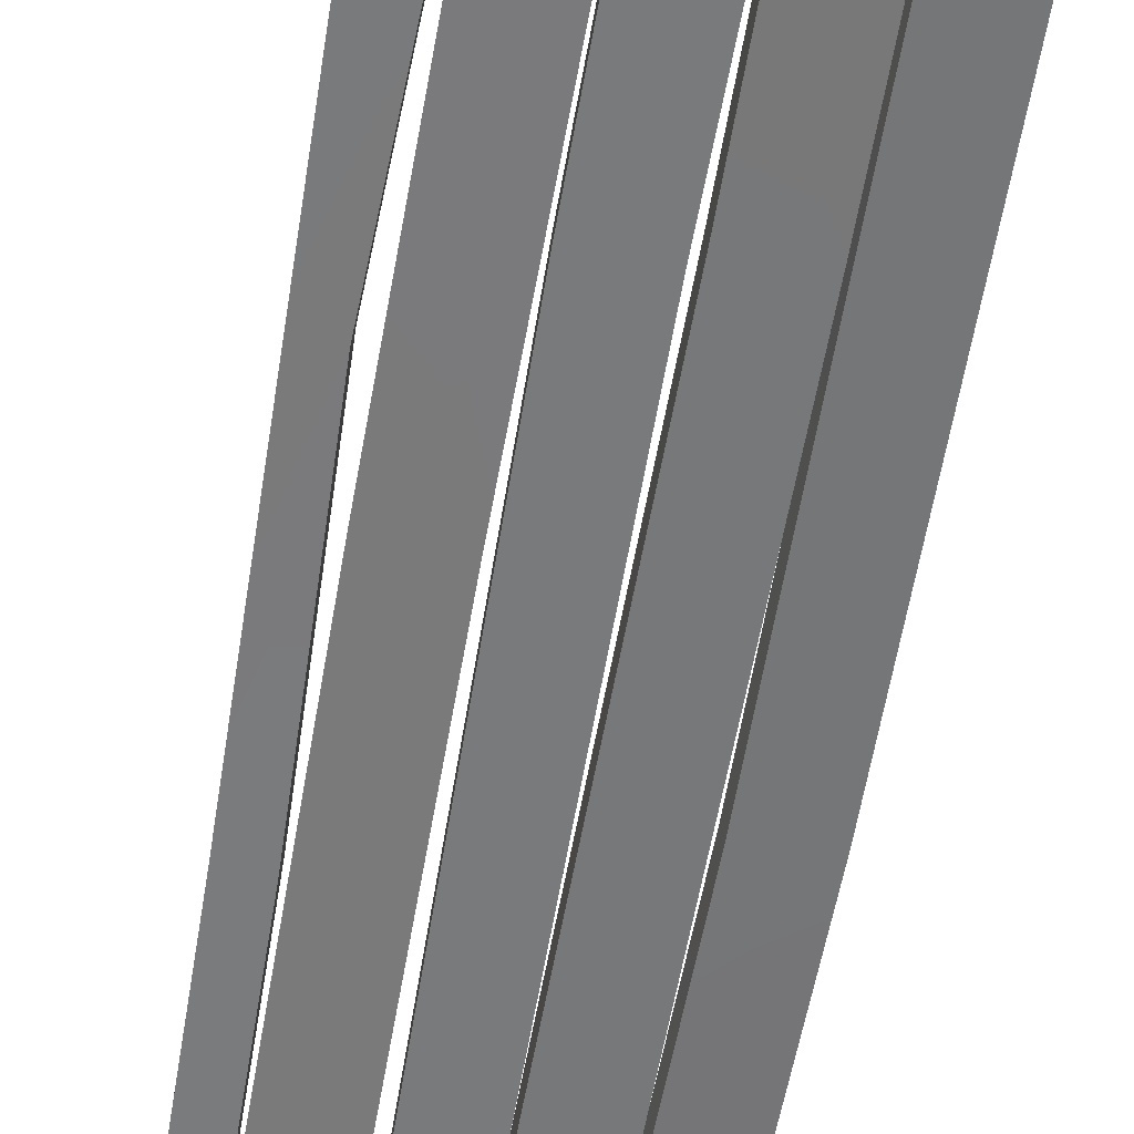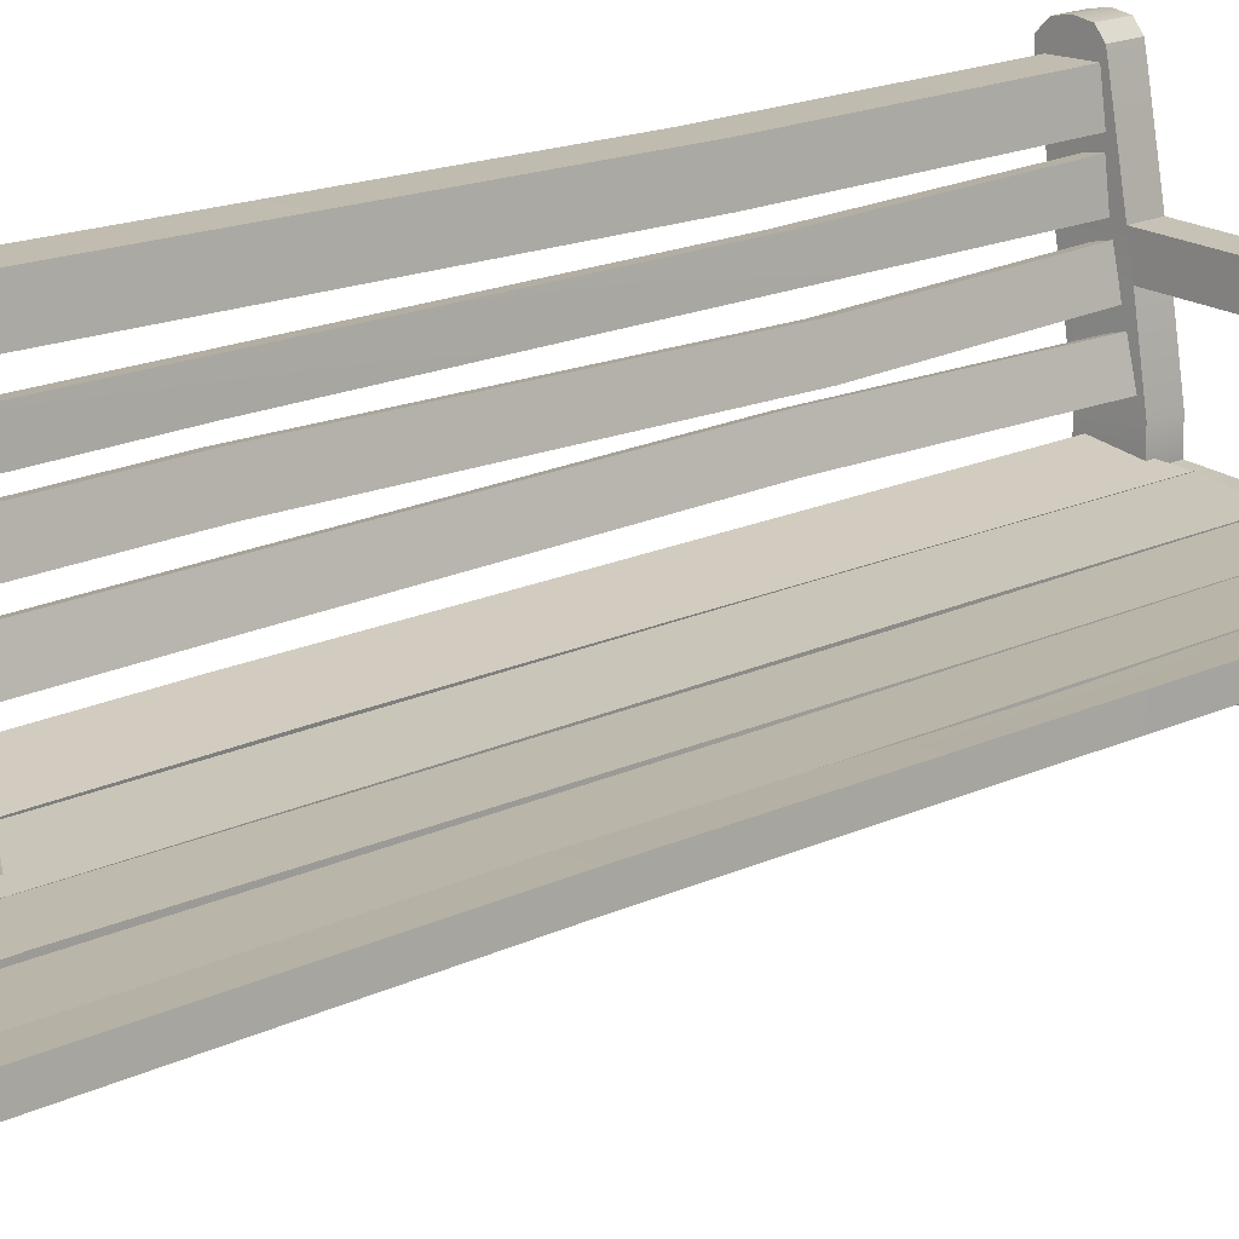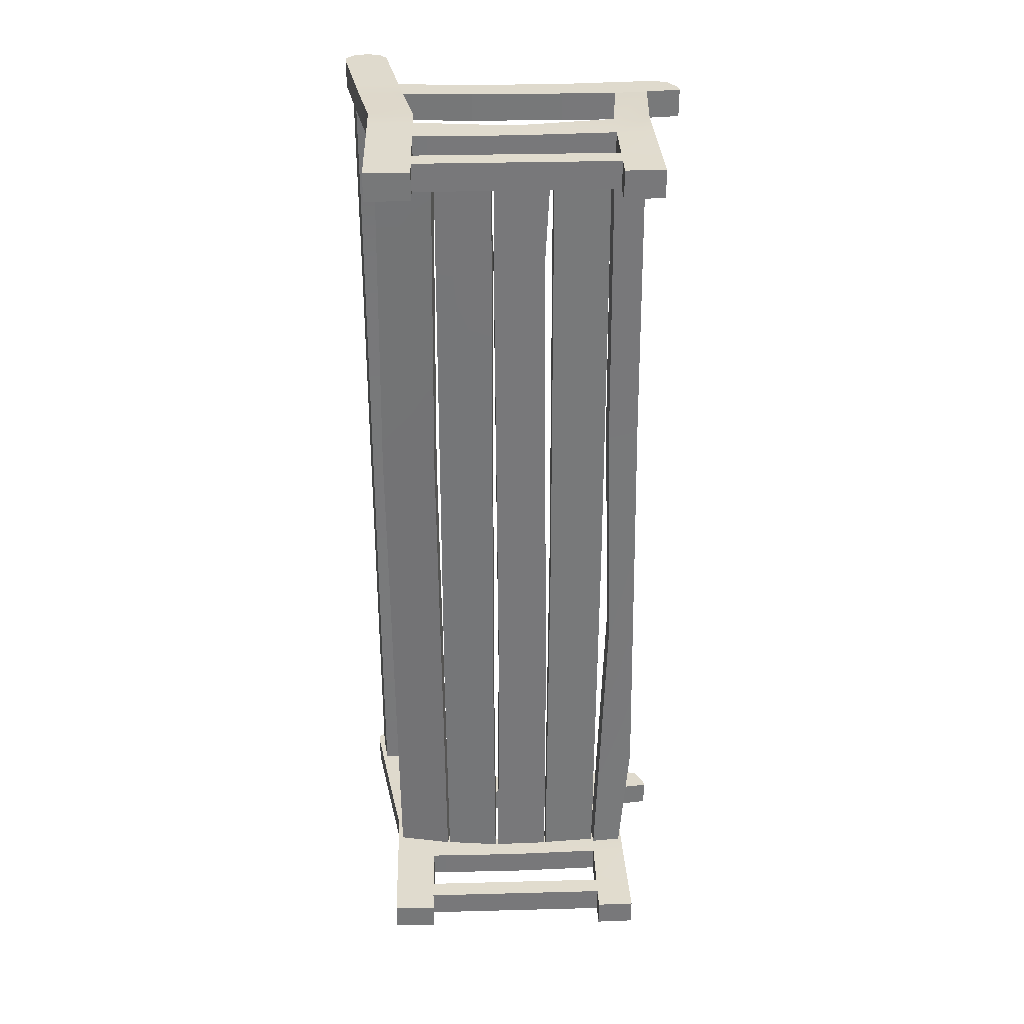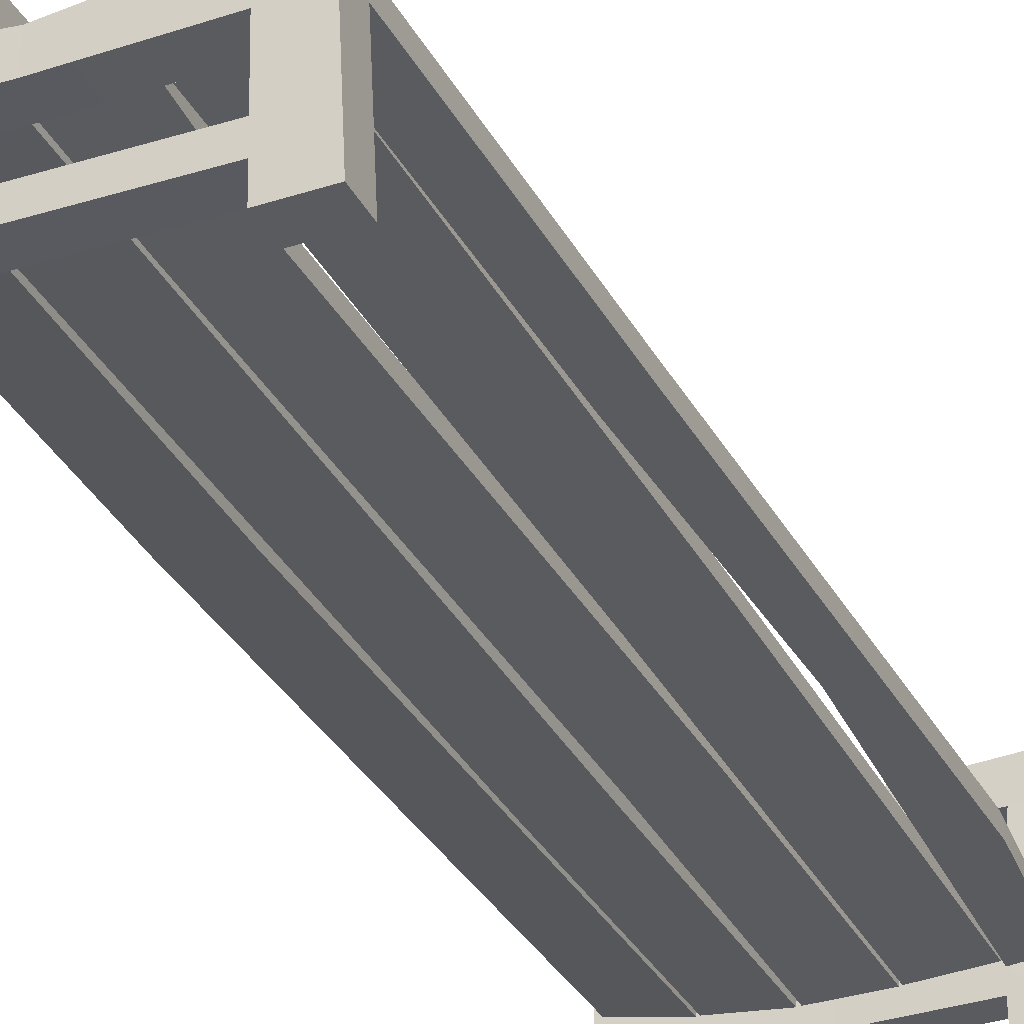
<metadata>
{"format":"obj","ext":"obj","renderer":"f3d","projection":"perspective","resolution":1024,"background":"white","views":[{"elev":-58.0,"azim":170.2,"up":"+Y"},{"elev":16.4,"azim":44.4,"up":"+Y"},{"elev":32.7,"azim":-1.6,"up":"+Z"},{"elev":-31.7,"azim":23.1,"up":"+Y"}]}
</metadata>
<code>
g default
v 0.3011 0.3237 1.398
v 0.3943 0.3329 1.398
v 0.2957 0.379 1.398
v 0.3889 0.3882 1.398
v 0.2957 0.379 -1.407
v 0.3889 0.3882 -1.407
v 0.3011 0.3237 -1.407
v 0.3943 0.3329 -1.407
v 0.33 0.3867 -0.3736
v 0.4232 0.3959 -0.9675
v 0.4287 0.3406 -0.9675
v 0.3355 0.3314 -0.3736
v 0.3053 0.3842 0.4391
v 0.3985 0.3934 0.4391
v 0.404 0.3381 0.4391
v 0.3108 0.329 0.4391
v -0.2389 0.3366 1.398
v -0.06667 0.3201 1.398
v -0.2351 0.3762 1.398
v -0.06288 0.3598 1.398
v -0.2351 0.3762 -1.407
v -0.06288 0.3598 -1.407
v -0.2389 0.3366 -1.407
v -0.06667 0.3201 -1.407
v -0.2403 0.3762 -0.5949
v -0.06807 0.3598 -0.5949
v -0.07186 0.3201 -0.5949
v -0.2441 0.3366 -0.5949
v -0.1714 0.3301 1.41
v -0.1924 0.3316 -0.5949
v -0.1285 0.326 -1.386
v -0.1247 0.3657 -1.386
v -0.1886 0.3713 -0.5949
v -0.1676 0.3698 1.41
v -0.0572 0.3211 1.398
v 0.1158 0.3237 1.398
v -0.05779 0.361 1.398
v 0.1152 0.3636 1.398
v -0.05779 0.361 -1.407
v 0.1152 0.3636 -1.407
v -0.0572 0.3211 -1.407
v 0.1158 0.3237 -1.407
v -0.06132 0.361 0.9926
v 0.0945 0.3633 0.9926
v 0.09509 0.3235 0.9926
v -0.06073 0.3211 0.9926
v -0.05084 0.3211 -0.5534
v 0.1151 0.3236 -0.5534
v 0.1145 0.3635 -0.5534
v -0.05144 0.361 -0.5534
v 0.09029 0.3233 1.419
v 0.01377 0.3222 0.9926
v 0.02365 0.3222 -0.5534
v 0.05534 0.3228 -1.431
v 0.05474 0.3627 -1.431
v 0.02305 0.3621 -0.5534
v 0.01317 0.3621 0.9926
v 0.08969 0.3632 1.419
v -0.411 0.6863 1.398
v -0.3913 0.5962 1.398
v -0.372 0.6949 1.398
v -0.3523 0.6047 1.398
v -0.372 0.6949 -1.407
v -0.3523 0.6047 -1.407
v -0.411 0.6863 -1.407
v -0.3913 0.5962 -1.407
v -0.376 0.7013 0.2864
v -0.3562 0.6112 0.2864
v -0.3952 0.6027 0.2864
v -0.4149 0.6928 0.2864
v -0.4125 0.6731 -0.7749
v -0.3927 0.583 -0.7749
v -0.3538 0.5915 -0.7749
v -0.3735 0.6817 -0.7749
v -0.3795 0.5566 1.398
v -0.3556 0.4674 1.398
v -0.341 0.5669 1.398
v -0.3171 0.4778 1.398
v -0.341 0.5669 -1.407
v -0.3171 0.4778 -1.407
v -0.3795 0.5566 -1.407
v -0.3556 0.4674 -1.407
v -0.3452 0.5732 0.2864
v -0.3213 0.484 0.2864
v -0.3598 0.4737 0.2864
v -0.3837 0.5628 0.2864
v -0.3813 0.5696 -0.6765
v -0.3574 0.4804 -0.6765
v -0.3189 0.4908 -0.6765
v -0.3428 0.5799 -0.6765
v -0.4296 0.8121 1.398
v -0.4187 0.7205 1.398
v -0.3901 0.8169 1.398
v -0.3791 0.7253 1.398
v -0.3901 0.8169 -1.407
v -0.3791 0.7253 -1.407
v -0.4296 0.8121 -1.407
v -0.4187 0.7205 -1.407
v -0.3912 0.8061 -0.7158
v -0.3824 0.7321 0.2864
v -0.422 0.7274 0.2864
v -0.4308 0.8014 -0.7158
v -0.3901 0.8464 1.381
v -0.4909 0.8464 1.381
v -0.4034 0.9436 1.381
v -0.5042 0.9436 1.381
v -0.4909 0.8464 -1.376
v -0.3901 0.8464 -1.376
v -0.4034 0.9436 -1.376
v -0.5042 0.9436 -1.376
v -0.3901 0.8467 -0.6198
v -0.4034 0.9438 -0.6214
v -0.5042 0.9438 -0.6214
v -0.4909 0.8467 -0.6198
v -0.3901 0.869 0.6923
v -0.4909 0.869 0.6923
v -0.5042 0.9661 0.6907
v -0.4034 0.9661 0.6907
v 0.1216 0.325 1.398
v 0.2942 0.3353 1.398
v 0.1192 0.3648 1.398
v 0.2919 0.3751 1.398
v 0.1192 0.3648 -1.407
v 0.2919 0.3751 -1.407
v 0.1216 0.325 -1.407
v 0.2942 0.3353 -1.407
v 0.1245 0.3648 -0.1033
v 0.2972 0.3751 -0.1033
v 0.2996 0.3353 -0.1033
v 0.1269 0.325 -0.1033
v 0.1717 0.328 1.378
v 0.196 0.3291 -0.1033
v 0.2106 0.3303 -1.441
v 0.2082 0.3701 -1.441
v 0.1936 0.3689 -0.1033
v 0.1693 0.3678 1.378
v -0.4324 -0.00142 1.452
v -0.2977 -0.00142 1.452
v -0.4324 -0.00142 1.367
v -0.2977 -0.00142 1.367
v -0.5233 0.9436 1.452
v -0.3887 0.9436 1.452
v -0.3887 0.9436 1.367
v -0.5233 0.9436 1.367
v -0.5233 0.9711 1.452
v -0.4958 0.9986 1.452
v -0.5233 0.9711 1.367
v -0.4958 0.9986 1.367
v -0.3941 0.9711 1.452
v -0.4162 0.9986 1.452
v -0.3941 0.9711 1.367
v -0.4162 0.9986 1.367
v -0.456 1.005 1.452
v -0.456 1.005 1.367
v -0.4324 0.4439 1.457
v -0.2977 0.4439 1.457
v -0.2977 0.4439 1.372
v -0.4324 0.4439 1.372
v -0.3478 0.7192 1.367
v -0.3478 0.7192 1.452
v -0.4825 0.7192 1.452
v -0.4825 0.7192 1.367
v -0.4671 0.6346 1.452
v -0.3324 0.6346 1.452
v -0.3324 0.6346 1.367
v -0.4671 0.6346 1.367
v -0.1204 0.6216 1.452
v -0.1204 0.6216 1.367
v -0.1358 0.7062 1.367
v -0.1358 0.7062 1.452
v 0.1573 0.6216 1.452
v 0.1573 0.6216 1.367
v 0.1419 0.7062 1.367
v 0.1419 0.7062 1.452
v 0.5233 0.6453 1.452
v 0.5233 0.6453 1.367
v 0.4939 0.7124 1.367
v 0.5187 0.6707 1.367
v 0.4478 0.7275 1.367
v 0.5187 0.6707 1.452
v 0.4939 0.7124 1.452
v 0.4478 0.7275 1.452
v 0.4202 0.6323 1.452
v 0.4202 0.6323 1.367
v 0.3211 0.6226 1.452
v 0.3211 0.6226 1.367
v 0.3019 -0.002841 1.452
v 0.3019 -0.002841 1.367
v 0.4204 0 1.367
v 0.4204 0 1.452
v 0.2987 0.3739 1.461
v 0.2987 0.3739 1.376
v 0.4056 0.3808 1.376
v 0.4056 0.3808 1.461
v 0.3008 0.1223 1.455
v 0.4155 0.1265 1.455
v 0.4155 0.1265 1.37
v 0.3008 0.1223 1.37
v 0.3013 0.06457 1.453
v 0.4177 0.06814 1.453
v 0.4177 0.06814 1.368
v 0.3013 0.06457 1.368
v -0.3009 0.1172 1.37
v -0.3009 0.1172 1.455
v -0.3004 0.05951 1.368
v -0.3004 0.05951 1.453
v 0.2996 0.2723 1.459
v 0.2996 0.2723 1.373
v 0.4096 0.2781 1.373
v 0.4096 0.2781 1.459
v -0.4324 0.2658 1.455
v -0.2977 0.2658 1.455
v -0.2977 0.2658 1.37
v -0.4324 0.2658 1.37
v -0.2977 0.3727 1.371
v -0.2977 0.3727 1.456
v -0.4324 0.3727 1.456
v -0.4324 0.3727 1.371
v 0.000933 0.2658 1.455
v 0.000933 0.2658 1.37
v 0.000933 0.342 1.371
v 0.000933 0.342 1.456
v -0.4164 0.367 1.398
v -0.2462 0.3361 1.398
v -0.4093 0.4063 1.398
v -0.2391 0.3754 1.398
v -0.4093 0.4063 -1.407
v -0.2391 0.3754 -1.407
v -0.4164 0.367 -1.407
v -0.2462 0.3361 -1.407
v -0.423 0.4063 0.2864
v -0.2528 0.3754 0.2864
v -0.2599 0.3361 0.2864
v -0.4301 0.367 0.2864
v -0.3275 0.3509 1.371
v -0.328 0.3485 0.2864
v -0.3619 0.3571 -1.377
v -0.3547 0.3964 -1.377
v -0.3208 0.3877 0.2864
v -0.3204 0.3901 1.371
v -0.4324 -0.00142 -1.376
v -0.2977 -0.00142 -1.376
v -0.4324 -0.00142 -1.461
v -0.2977 -0.00142 -1.461
v -0.5233 0.9436 -1.376
v -0.3887 0.9436 -1.376
v -0.3887 0.9436 -1.461
v -0.5233 0.9436 -1.461
v -0.5233 0.9711 -1.376
v -0.4958 0.9986 -1.376
v -0.5233 0.9711 -1.461
v -0.4958 0.9986 -1.461
v -0.3941 0.9711 -1.376
v -0.4162 0.9986 -1.376
v -0.3941 0.9711 -1.461
v -0.4162 0.9986 -1.461
v -0.456 1.005 -1.376
v -0.456 1.005 -1.461
v -0.4324 0.4439 -1.371
v -0.2977 0.4439 -1.371
v -0.2977 0.4439 -1.456
v -0.4324 0.4439 -1.456
v -0.3478 0.7192 -1.461
v -0.3478 0.7192 -1.376
v -0.4825 0.7192 -1.376
v -0.4825 0.7192 -1.461
v -0.4671 0.6346 -1.376
v -0.3324 0.6346 -1.376
v -0.3324 0.6346 -1.461
v -0.4671 0.6346 -1.461
v -0.1204 0.6216 -1.376
v -0.1204 0.6216 -1.461
v -0.1358 0.7062 -1.461
v -0.1358 0.7062 -1.376
v 0.1573 0.6216 -1.376
v 0.1573 0.6216 -1.461
v 0.1419 0.7062 -1.461
v 0.1419 0.7062 -1.376
v 0.5233 0.6453 -1.376
v 0.5233 0.6453 -1.461
v 0.4939 0.7124 -1.461
v 0.5187 0.6707 -1.461
v 0.4478 0.7275 -1.461
v 0.5187 0.6707 -1.376
v 0.4939 0.7124 -1.376
v 0.4478 0.7275 -1.376
v 0.4202 0.6323 -1.376
v 0.4202 0.6323 -1.461
v 0.3211 0.6226 -1.376
v 0.3211 0.6226 -1.461
v 0.3019 -0.002841 -1.376
v 0.3019 -0.002841 -1.461
v 0.4204 0 -1.461
v 0.4204 0 -1.376
v 0.2987 0.3739 -1.367
v 0.2987 0.3739 -1.452
v 0.4056 0.3808 -1.452
v 0.4056 0.3808 -1.367
v 0.3008 0.1223 -1.373
v 0.4155 0.1265 -1.373
v 0.4155 0.1265 -1.458
v 0.3008 0.1223 -1.458
v 0.3013 0.06457 -1.374
v 0.4177 0.06814 -1.374
v 0.4177 0.06814 -1.46
v 0.3013 0.06457 -1.46
v -0.3009 0.1172 -1.458
v -0.3009 0.1172 -1.373
v -0.3004 0.05951 -1.46
v -0.3004 0.05951 -1.374
v 0.2996 0.2723 -1.369
v 0.2996 0.2723 -1.454
v 0.4096 0.2781 -1.454
v 0.4096 0.2781 -1.369
v -0.4324 0.2658 -1.373
v -0.2977 0.2658 -1.373
v -0.2977 0.2658 -1.458
v -0.4324 0.2658 -1.458
v -0.2977 0.3727 -1.457
v -0.2977 0.3727 -1.371
v -0.4324 0.3727 -1.371
v -0.4324 0.3727 -1.457
v 0.000933 0.2658 -1.373
v 0.000933 0.2658 -1.458
v 0.000933 0.342 -1.457
v 0.000933 0.342 -1.371
g BenchWood_Bridge
f 1 2 4 3
f 9 10 6 5
f 5 6 8 7
f 7 8 11 12
f 10 11 8 6
f 7 12 9 5
f 13 14 10 9
f 14 15 11 10
f 12 11 15 16
f 9 12 16 13
f 3 4 14 13
f 2 15 14 4
f 16 15 2 1
f 13 16 1 3
f 34 29 18 20
f 32 33 26 22
f 31 32 22 24
f 30 31 24 27
f 26 27 24 22
f 23 28 25 21
f 33 34 20 26
f 18 27 26 20
f 29 30 27 18
f 25 28 17 19
f 28 30 29 17
f 23 31 30 28
f 21 32 31 23
f 25 33 32 21
f 19 34 33 25
f 17 29 34 19
f 58 51 36 38
f 56 57 44 49
f 54 55 40 42
f 52 53 48 45
f 44 45 48 49
f 50 47 46 43
f 57 58 38 44
f 36 45 44 38
f 51 52 45 36
f 43 46 35 37
f 53 54 42 48
f 49 48 42 40
f 55 56 49 40
f 41 47 50 39
f 46 52 51 35
f 47 53 52 46
f 41 54 53 47
f 39 55 54 41
f 50 56 55 39
f 43 57 56 50
f 37 58 57 43
f 35 51 58 37
f 59 60 62 61
f 67 68 73 74
f 63 64 66 65
f 71 72 69 70
f 68 69 72 73
f 74 71 70 67
f 61 62 68 67
f 60 69 68 62
f 70 69 60 59
f 67 70 59 61
f 65 66 72 71
f 73 72 66 64
f 74 73 64 63
f 65 71 74 63
f 75 76 78 77
f 83 84 89 90
f 79 80 82 81
f 87 88 85 86
f 84 85 88 89
f 90 87 86 83
f 77 78 84 83
f 76 85 84 78
f 86 85 76 75
f 83 86 75 77
f 81 82 88 87
f 89 88 82 80
f 90 89 80 79
f 81 87 90 79
f 91 92 94 93
f 99 100 96 95
f 95 96 98 97
f 97 98 101 102
f 100 101 98 96
f 97 102 99 95
f 93 94 100 99
f 92 101 100 94
f 102 101 92 91
f 99 102 91 93
f 104 103 105 106
f 114 111 115 116
f 111 112 118 115
f 112 113 117 118
f 113 114 116 117
f 107 110 109 108
f 108 109 112 111
f 109 110 113 112
f 110 107 114 113
f 107 108 111 114
f 116 115 103 104
f 117 116 104 106
f 118 117 106 105
f 115 118 105 103
f 136 131 120 122
f 134 135 128 124
f 133 134 124 126
f 132 133 126 129
f 128 129 126 124
f 125 130 127 123
f 135 136 122 128
f 120 129 128 122
f 131 132 129 120
f 127 130 119 121
f 130 132 131 119
f 125 133 132 130
f 123 134 133 125
f 127 135 134 123
f 121 136 135 127
f 119 131 136 121
f 153 142 149 150
f 148 146 153 154
f 139 140 138 137
f 142 143 151 149
f 144 141 145 147
f 163 164 160 161
f 175 176 178 180
f 162 159 165 166
f 166 163 161 162
f 147 148 144
f 145 146 148 147
f 150 149 151 152
f 154 153 150 152
f 211 212 216 217
f 218 215 213 214
f 214 211 217 218
f 160 159 143 142
f 161 160 142 141
f 162 161 141 144
f 143 159 162 144
f 155 156 164 163
f 156 157 165 164
f 166 165 157 158
f 158 155 163 166
f 164 165 168 167
f 165 159 169 168
f 159 160 170 169
f 160 164 167 170
f 167 168 172 171
f 168 169 173 172
f 169 170 174 173
f 170 167 171 174
f 183 184 176 175
f 173 174 182 179
f 178 177 181 180
f 177 179 182 181
f 177 172 173 179
f 180 185 183 175
f 187 188 189 190
f 171 172 186 185
f 207 208 198 195
f 208 209 197 198
f 209 210 196 197
f 210 207 195 196
f 185 186 192 191
f 186 184 193 192
f 184 183 194 193
f 183 185 191 194
f 196 195 199 200
f 197 196 200 201
f 198 197 201 202
f 200 199 187 190
f 201 200 190 189
f 202 201 189 188
f 199 202 188 187
f 195 198 203 204
f 198 202 205 203
f 202 199 206 205
f 199 195 204 206
f 192 193 209 208
f 193 194 210 209
f 194 191 207 210
f 137 138 212 211
f 138 140 213 212
f 214 213 140 139
f 139 137 211 214
f 216 215 157 156
f 217 216 156 155
f 218 217 155 158
f 158 157 215 218
f 212 213 220 219
f 213 215 221 220
f 215 216 222 221
f 216 212 219 222
f 191 192 221 222
f 192 208 220 221
f 208 207 219 220
f 207 191 222 219
f 177 178 186 172
f 174 171 181 182
f 181 171 185 180
f 186 178 176 184
f 143 154 152 151
f 144 148 154 143
f 141 146 145
f 141 142 153 146
f 240 235 224 226
f 238 239 232 228
f 237 238 228 230
f 236 237 230 233
f 232 233 230 228
f 229 234 231 227
f 239 240 226 232
f 224 233 232 226
f 235 236 233 224
f 231 234 223 225
f 234 236 235 223
f 229 237 236 234
f 227 238 237 229
f 231 239 238 227
f 225 240 239 231
f 223 235 240 225
f 257 246 253 254
f 252 250 257 258
f 243 244 242 241
f 246 247 255 253
f 248 245 249 251
f 267 268 264 265
f 279 280 282 284
f 266 263 269 270
f 270 267 265 266
f 251 252 248
f 249 250 252 251
f 254 253 255 256
f 258 257 254 256
f 315 316 320 321
f 322 319 317 318
f 318 315 321 322
f 264 263 247 246
f 265 264 246 245
f 266 265 245 248
f 247 263 266 248
f 259 260 268 267
f 260 261 269 268
f 270 269 261 262
f 262 259 267 270
f 268 269 272 271
f 269 263 273 272
f 263 264 274 273
f 264 268 271 274
f 271 272 276 275
f 272 273 277 276
f 273 274 278 277
f 274 271 275 278
f 287 288 280 279
f 277 278 286 283
f 282 281 285 284
f 281 283 286 285
f 281 276 277 283
f 284 289 287 279
f 291 292 293 294
f 275 276 290 289
f 311 312 302 299
f 312 313 301 302
f 313 314 300 301
f 314 311 299 300
f 289 290 296 295
f 290 288 297 296
f 288 287 298 297
f 287 289 295 298
f 300 299 303 304
f 301 300 304 305
f 302 301 305 306
f 304 303 291 294
f 305 304 294 293
f 306 305 293 292
f 303 306 292 291
f 299 302 307 308
f 302 306 309 307
f 306 303 310 309
f 303 299 308 310
f 296 297 313 312
f 297 298 314 313
f 298 295 311 314
f 241 242 316 315
f 242 244 317 316
f 318 317 244 243
f 243 241 315 318
f 320 319 261 260
f 321 320 260 259
f 322 321 259 262
f 262 261 319 322
f 316 317 324 323
f 317 319 325 324
f 319 320 326 325
f 320 316 323 326
f 295 296 325 326
f 296 312 324 325
f 312 311 323 324
f 311 295 326 323
f 281 282 290 276
f 278 275 285 286
f 285 275 289 284
f 290 282 280 288
f 247 258 256 255
f 248 252 258 247
f 245 250 249
f 245 246 257 250

</code>
